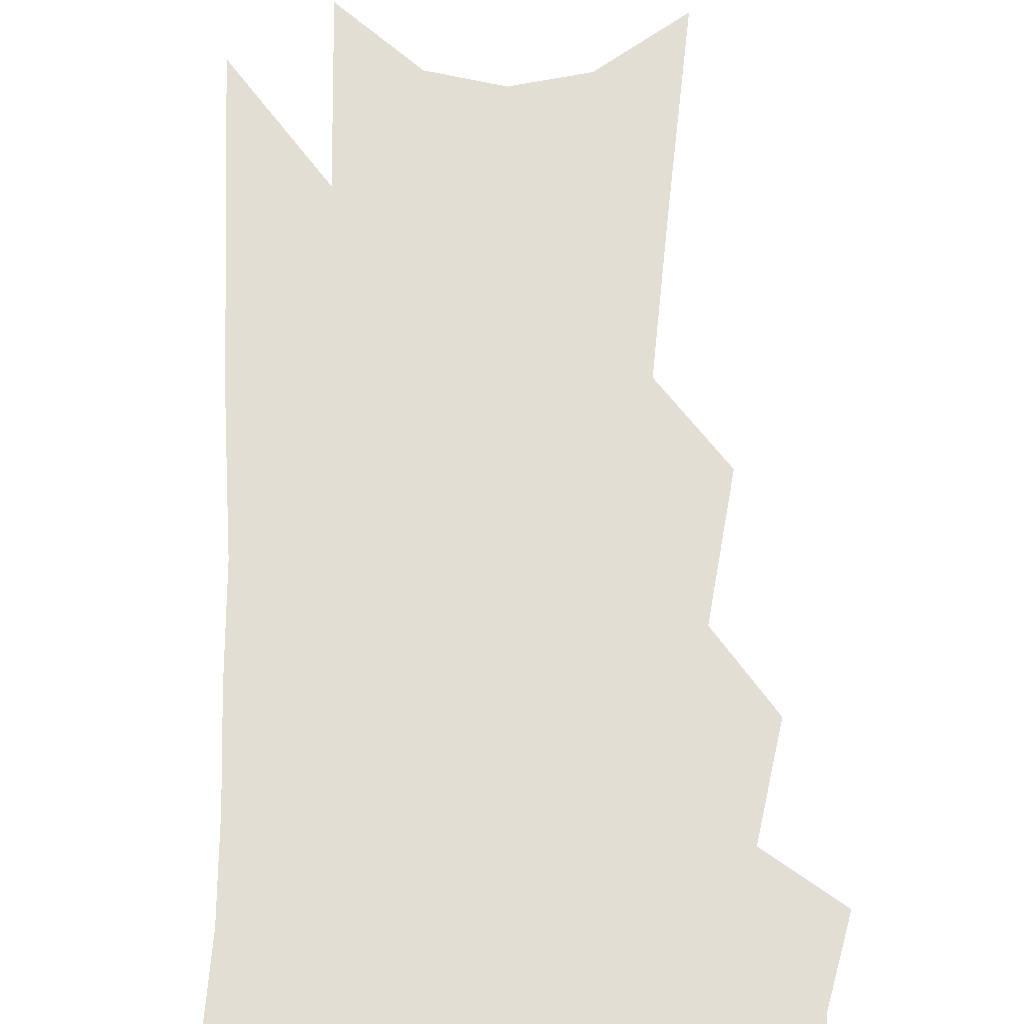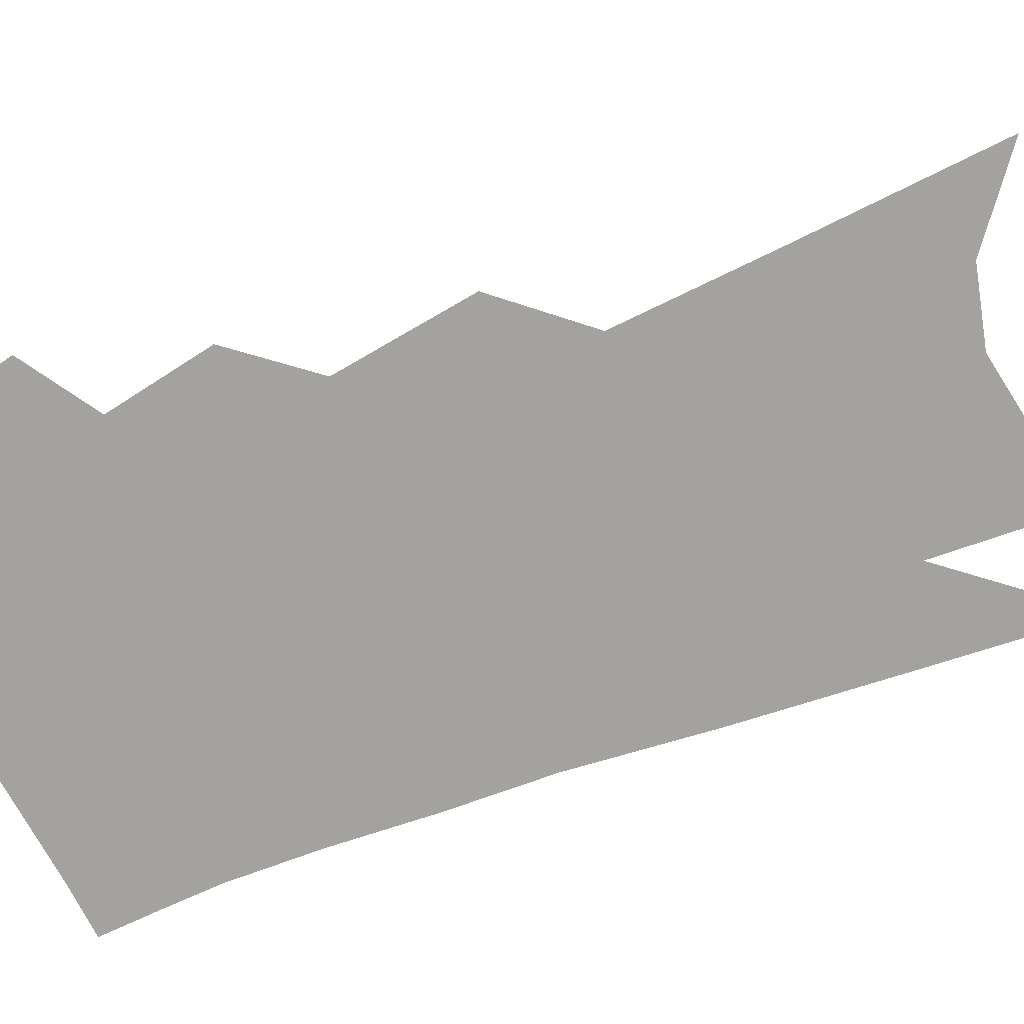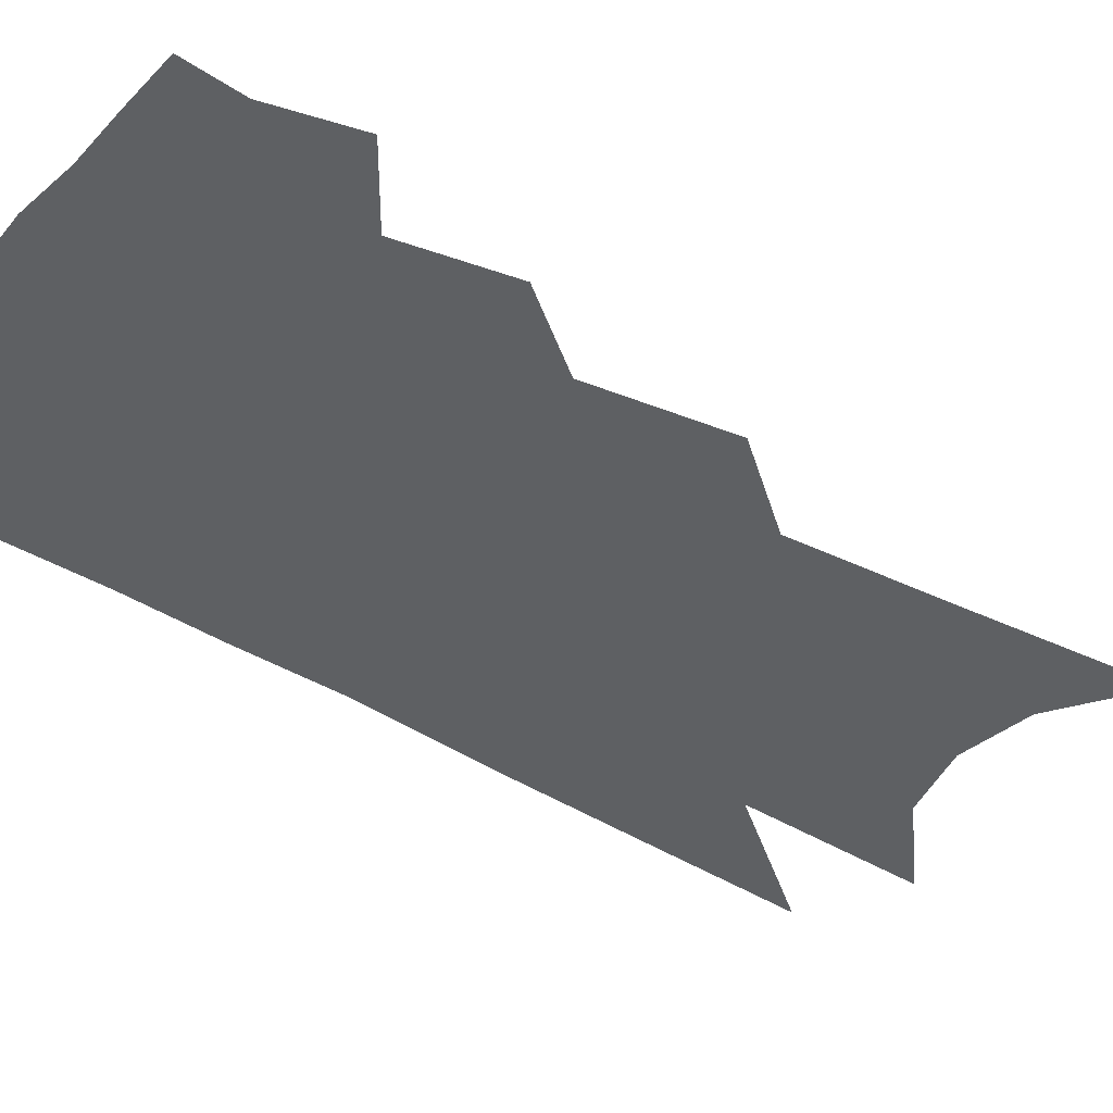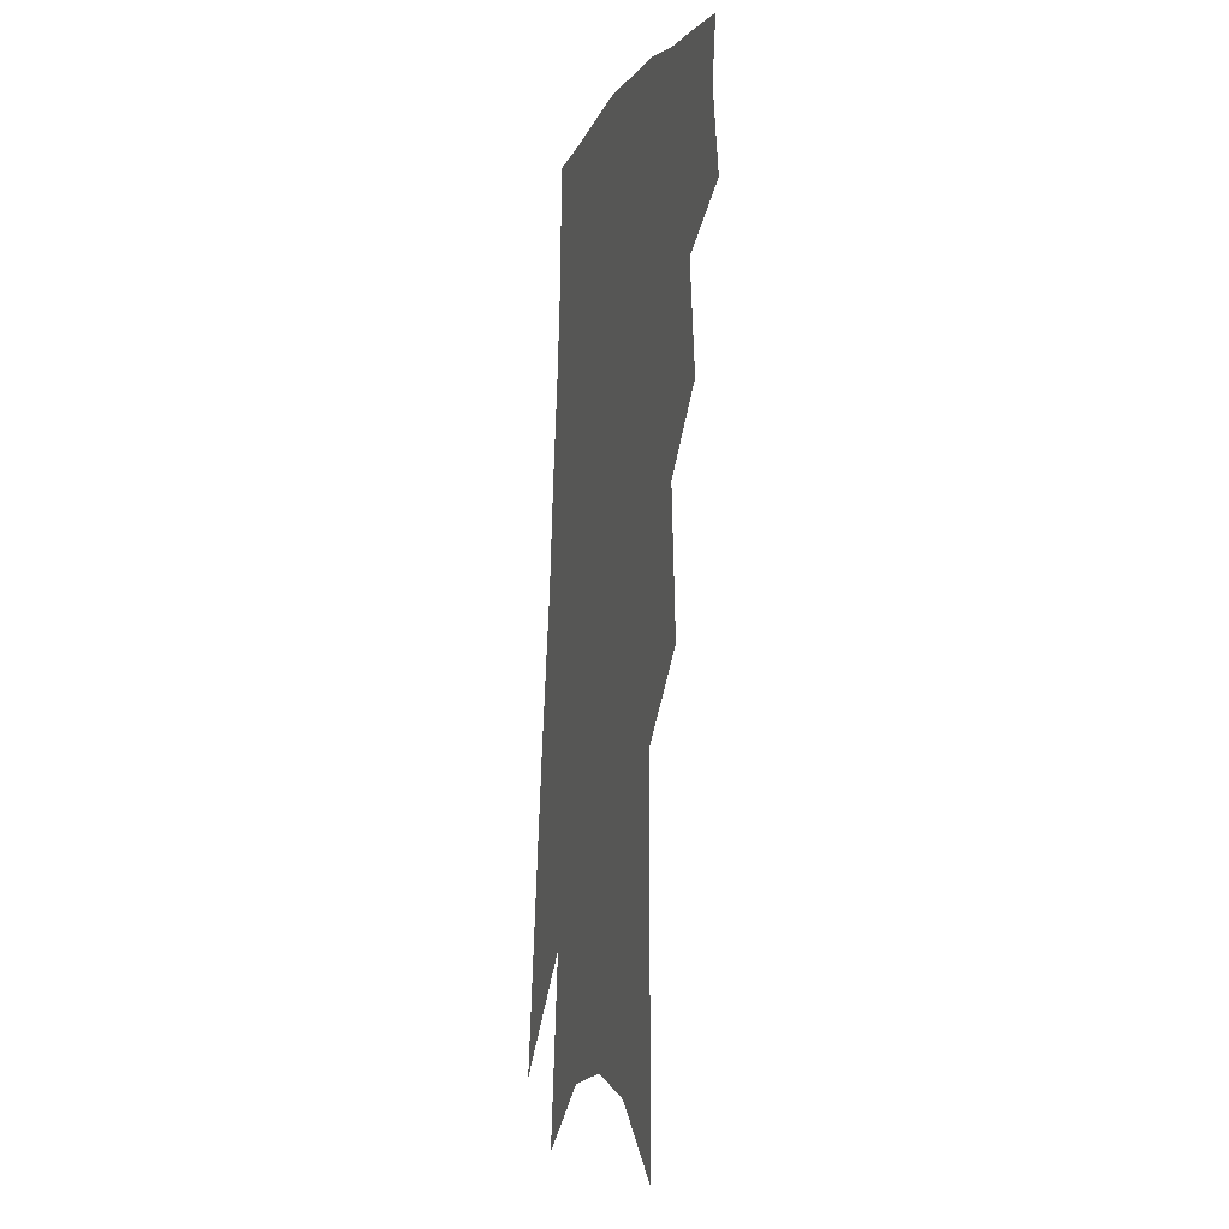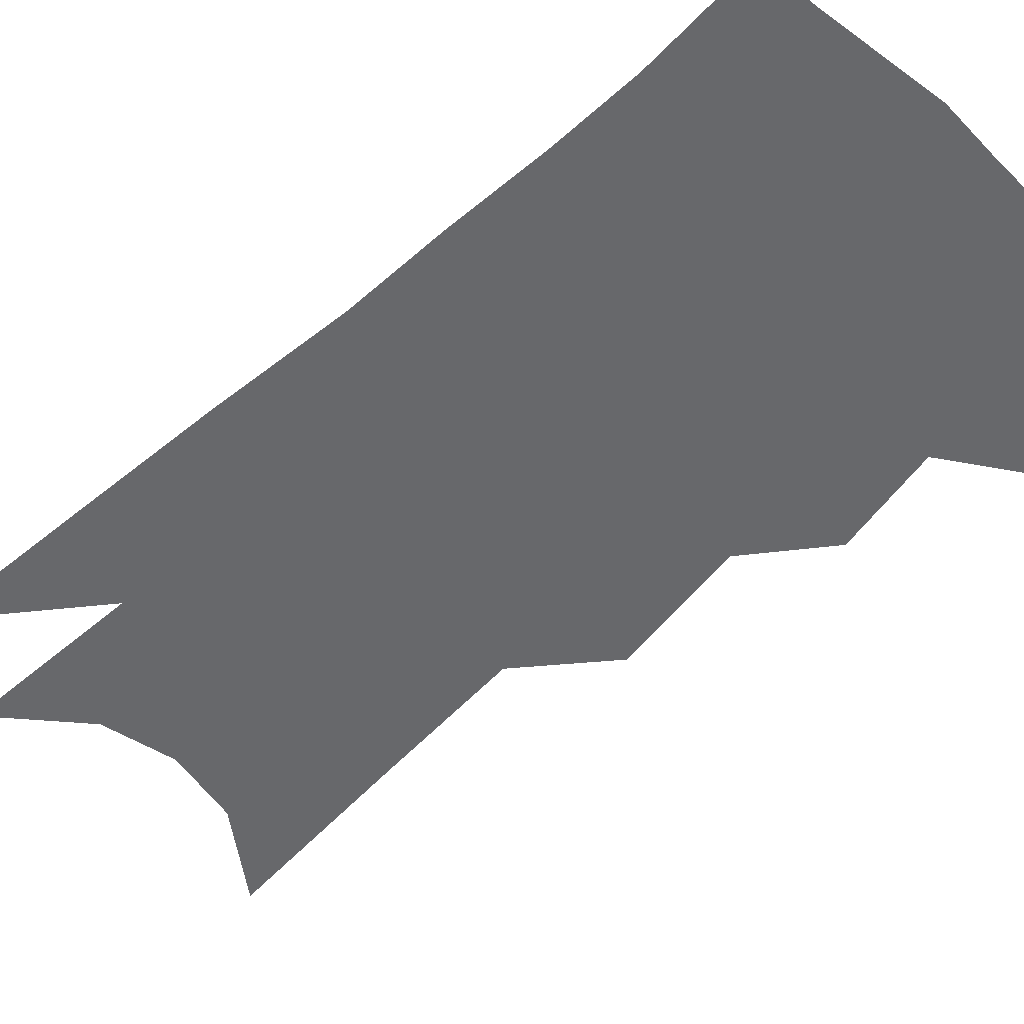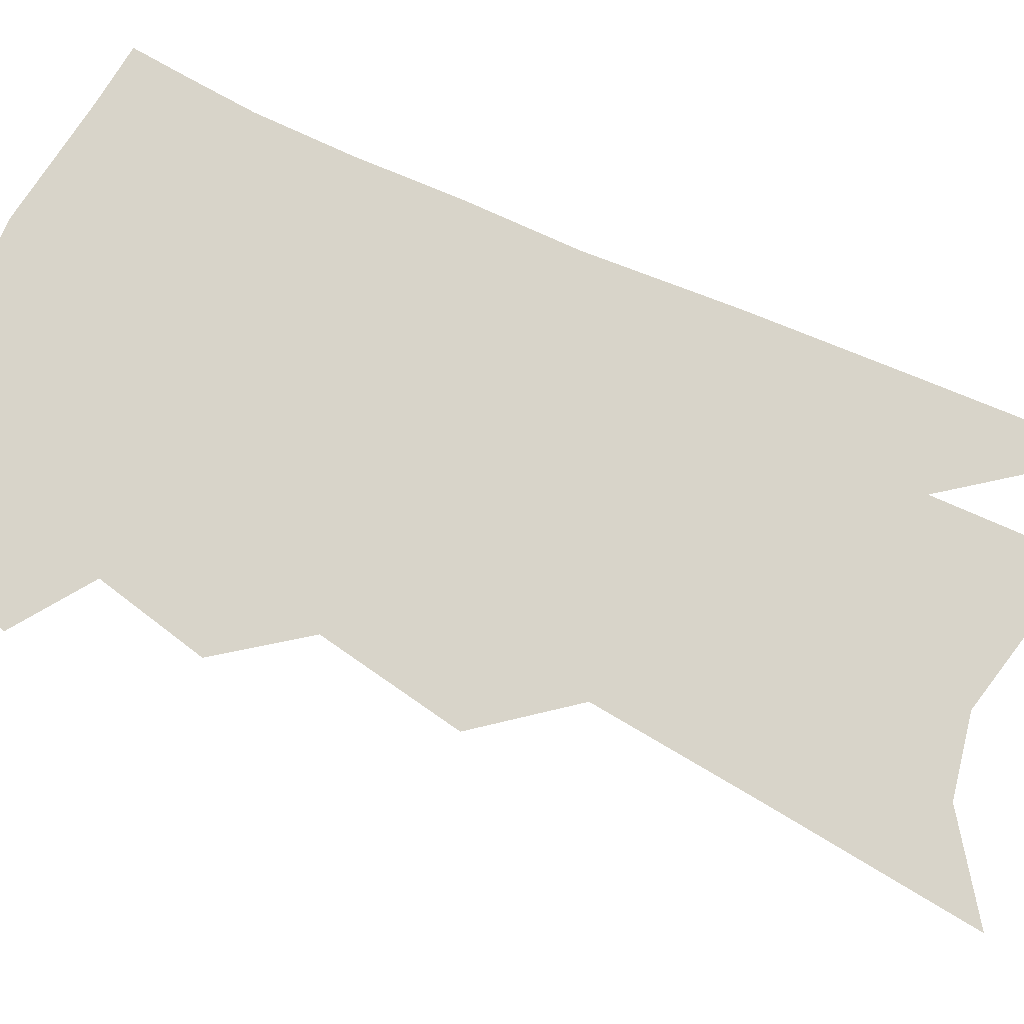
<metadata>
{"format":"obj","ext":"obj","renderer":"f3d","projection":"perspective","resolution":1024,"background":"white","views":[{"elev":67.3,"azim":-173.8,"up":"+Z"},{"elev":-72.5,"azim":-63.8,"up":"+Z"},{"elev":-42.6,"azim":-119.5,"up":"+Z"},{"elev":-11.2,"azim":-106.4,"up":"+Y"},{"elev":-52.5,"azim":139.7,"up":"+Z"},{"elev":75.3,"azim":-59.2,"up":"+Z"}]}
</metadata>
<code>
v 496 347.8 0
v 500.4 374.2 0
v 497.5 392.6 0
v 516 300.9 0
v 519.9 334.6 0
v 521.1 358.7 0
v 519 377.3 0
v 515.6 395.8 0
v 533.2 235.1 0
v 536.3 278.6 0
v 538.2 311.5 0
v 540.5 341.5 0
v 539.5 361.5 0
v 537.2 380 0
v 533.9 398.8 0
v 556.2 98.21 0
v 556.5 161.3 0
v 556.3 211.2 0
v 557.5 256.4 0
v 557.8 289.8 0
v 559.1 321.2 0
v 558.8 343.7 0
v 558.3 364.3 0
v 556 382.7 0
v 552.1 403.6 0
v 580.9 120.3 0
v 578.9 175.1 0
v 577.6 220.9 0
v 577.4 262.8 0
v 577.6 298.2 0
v 577.8 325.8 0
v 577.4 347.3 0
v 576.5 366.2 0
v 574.9 384.6 0
v 570.9 405.6 0
v 603.8 127.4 0
v 600.3 184 0
v 597.9 229.1 0
v 596.7 267.9 0
v 595.9 300.9 0
v 595.5 326.5 0
v 595.2 348.5 0
v 595.2 368.6 0
v 593.4 386.7 0
v 589.5 408.1 0
v 627.3 124.8 0
v 622.3 179.9 0
v 618.1 227.4 0
v 615.9 265.9 0
v 614.5 297.7 0
v 613.3 326.2 0
v 612.8 350.2 0
v 612.8 369.6 0
v 612.5 387.4 0
v 609.7 407.3 0
v 654.7 105.5 0
v 647.6 163.7 0
v 640.3 217.4 0
v 637.3 255.9 0
v 634.4 291 0
v 631.7 322.5 0
v 630.3 348.6 0
v 630.5 369.6 0
v 630.5 388.2 0
v 629.2 406.6 0
v 681.7 127.1 0
v 673.8 181.7 0
v 666.8 229.3 0
v 659.2 274.1 0
v 655.6 307.4 0
v 651.2 339.7 0
v 648.3 368.8 0
v 647.8 388.8 0
v 647.5 406.5 0
f 5 6 1
f 1 6 2
f 6 7 2
f 2 7 3
f 7 8 3
f 10 11 4
f 4 11 5
f 11 12 5
f 5 12 6
f 12 13 6
f 6 13 7
f 13 14 7
f 7 14 8
f 14 15 8
f 18 19 9
f 9 19 10
f 19 20 10
f 10 20 11
f 20 21 11
f 11 21 12
f 21 22 12
f 12 22 13
f 22 23 13
f 13 23 14
f 23 24 14
f 14 24 15
f 24 25 15
f 16 26 17
f 26 27 17
f 17 27 18
f 27 28 18
f 18 28 19
f 28 29 19
f 19 29 20
f 29 30 20
f 20 30 21
f 30 31 21
f 21 31 22
f 31 32 22
f 22 32 23
f 32 33 23
f 23 33 24
f 33 34 24
f 24 34 25
f 34 35 25
f 26 36 27
f 36 37 27
f 27 37 28
f 37 38 28
f 28 38 29
f 38 39 29
f 29 39 30
f 39 40 30
f 30 40 31
f 40 41 31
f 31 41 32
f 41 42 32
f 32 42 33
f 42 43 33
f 33 43 34
f 43 44 34
f 34 44 35
f 44 45 35
f 36 46 37
f 46 47 37
f 37 47 38
f 47 48 38
f 38 48 39
f 48 49 39
f 39 49 40
f 49 50 40
f 40 50 41
f 50 51 41
f 41 51 42
f 51 52 42
f 42 52 43
f 52 53 43
f 43 53 44
f 53 54 44
f 44 54 45
f 54 55 45
f 46 56 47
f 56 57 47
f 47 57 48
f 57 58 48
f 48 58 49
f 58 59 49
f 49 59 50
f 59 60 50
f 50 60 51
f 60 61 51
f 51 61 52
f 61 62 52
f 52 62 53
f 62 63 53
f 53 63 54
f 63 64 54
f 54 64 55
f 64 65 55
f 57 66 58
f 66 67 58
f 58 67 59
f 67 68 59
f 59 68 60
f 68 69 60
f 60 69 61
f 69 70 61
f 61 70 62
f 70 71 62
f 62 71 63
f 71 72 63
f 63 72 64
f 72 73 64
f 64 73 65
f 73 74 65

</code>
